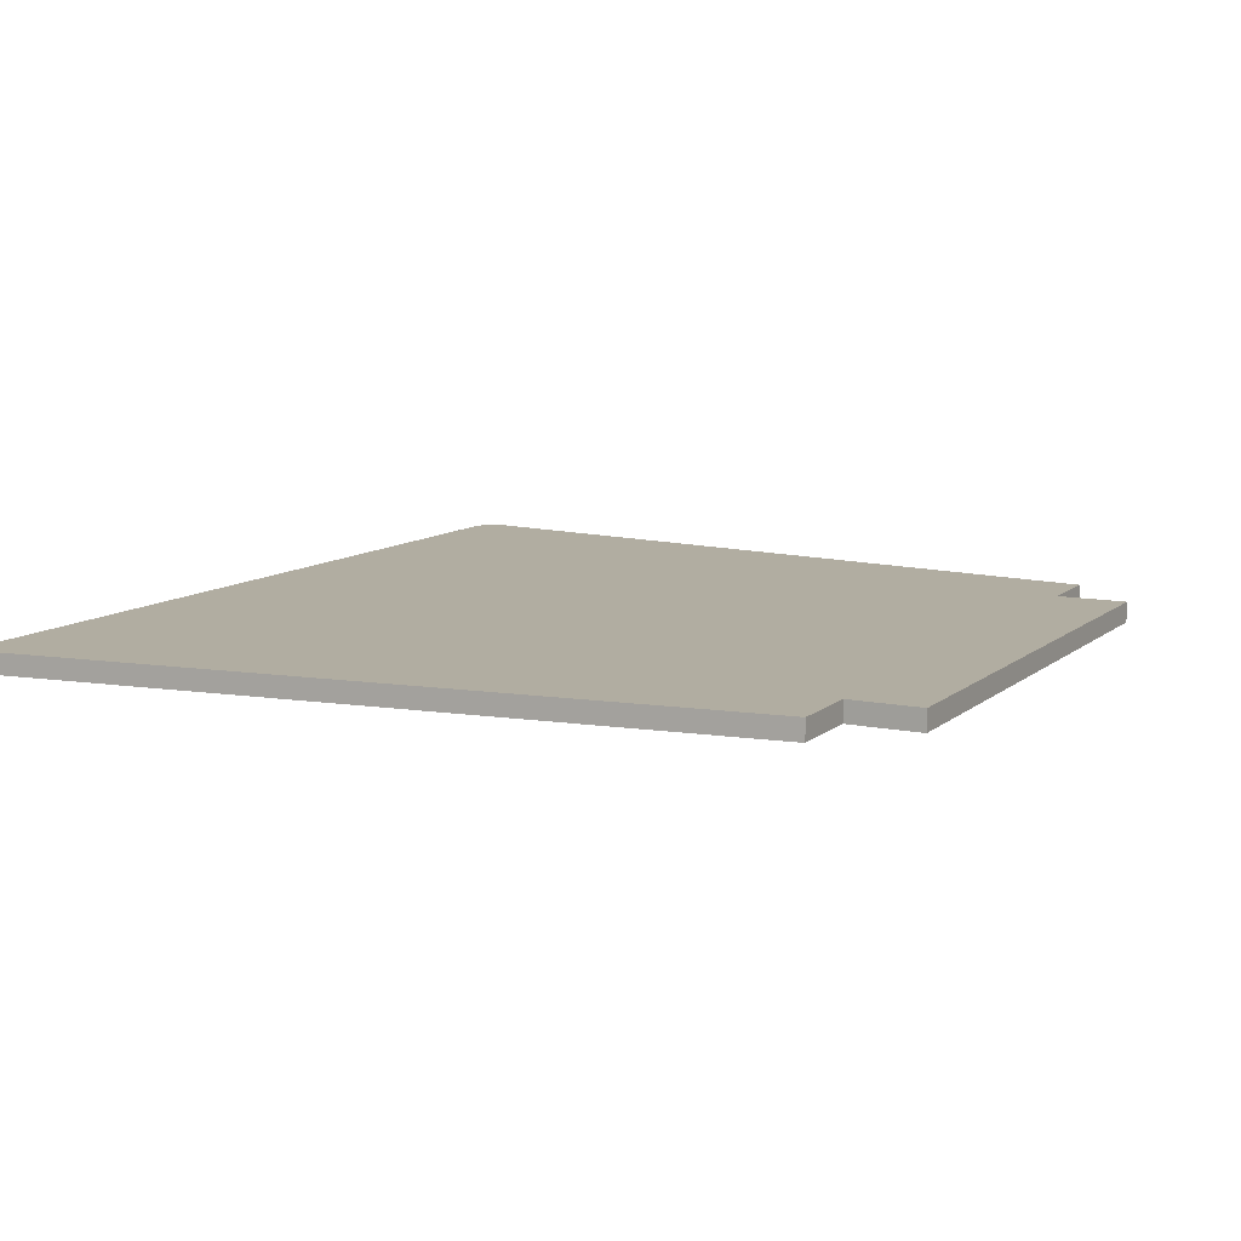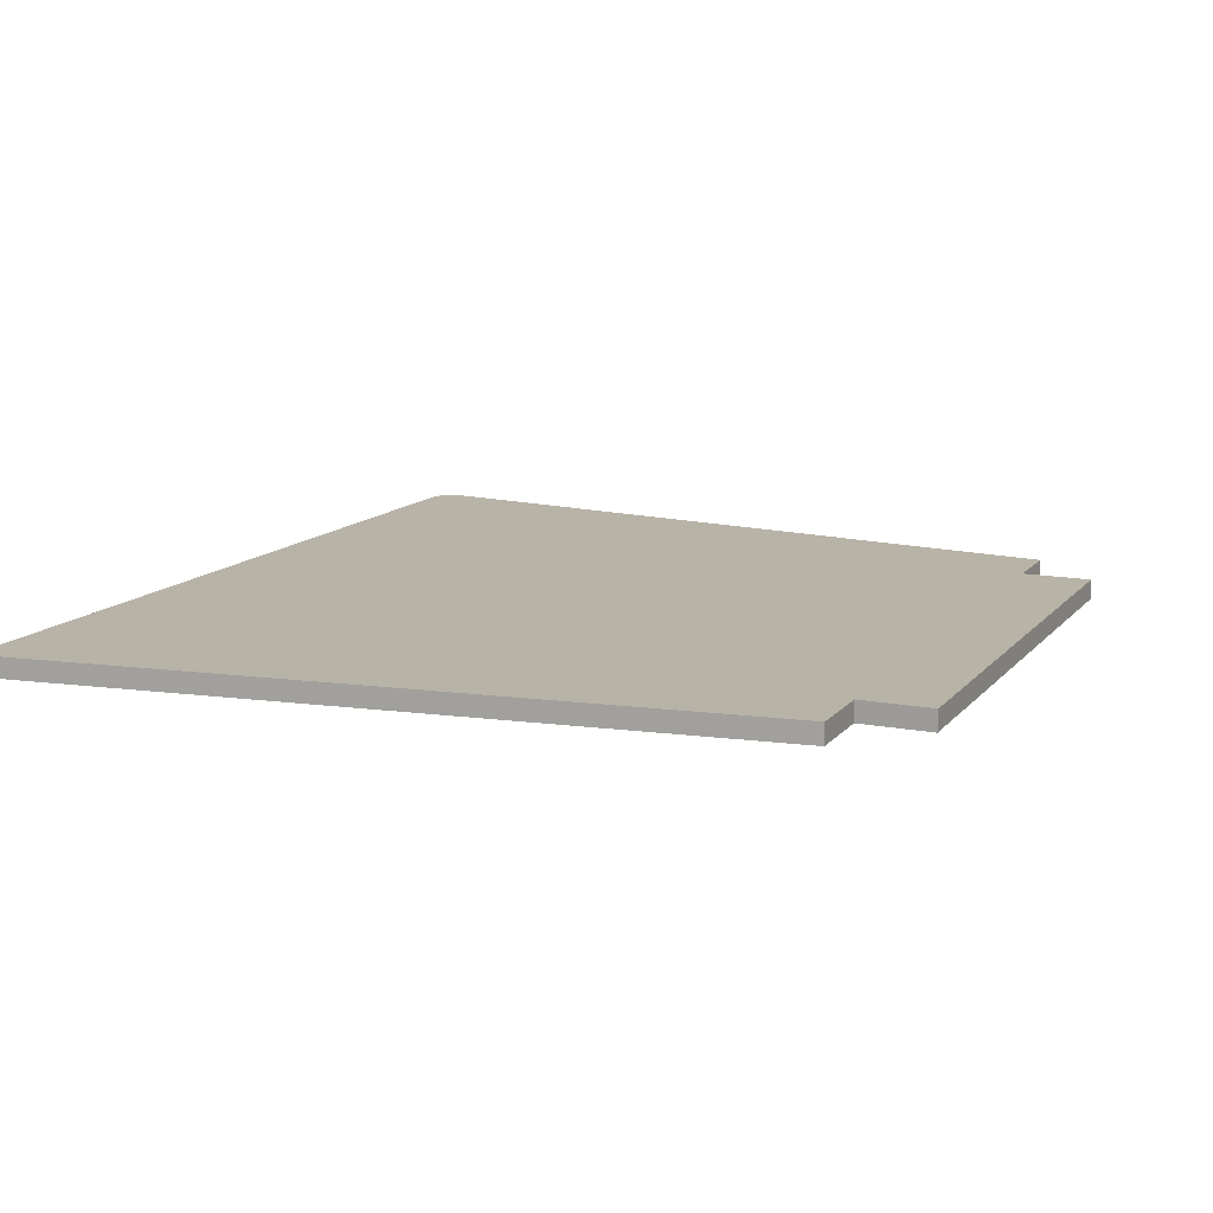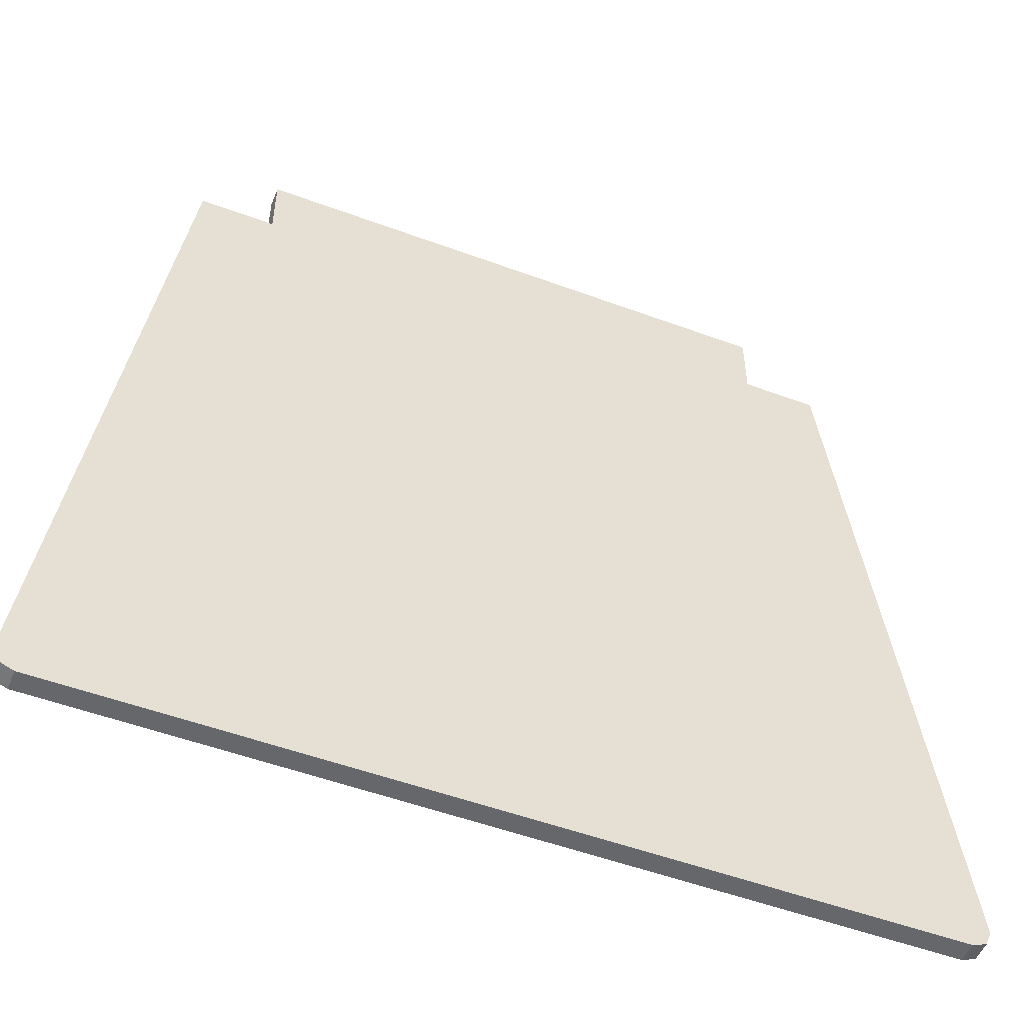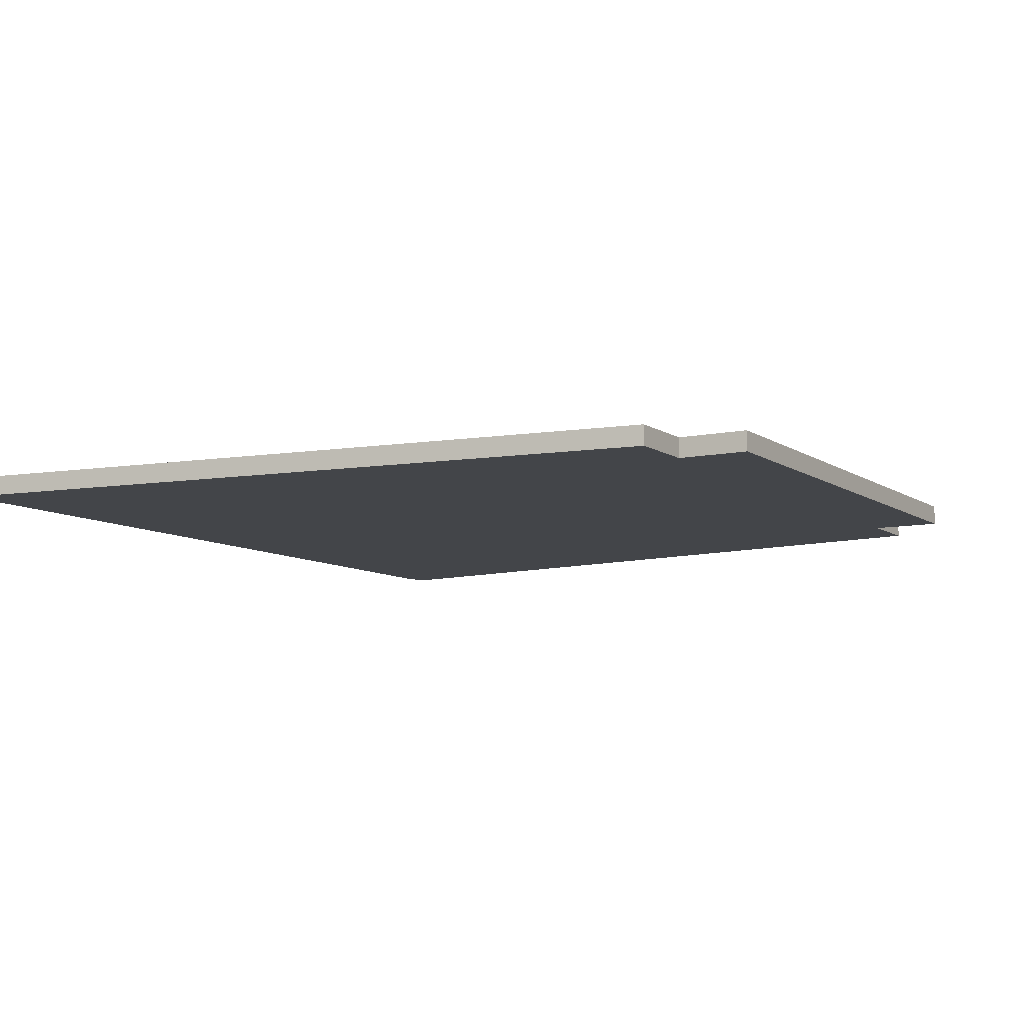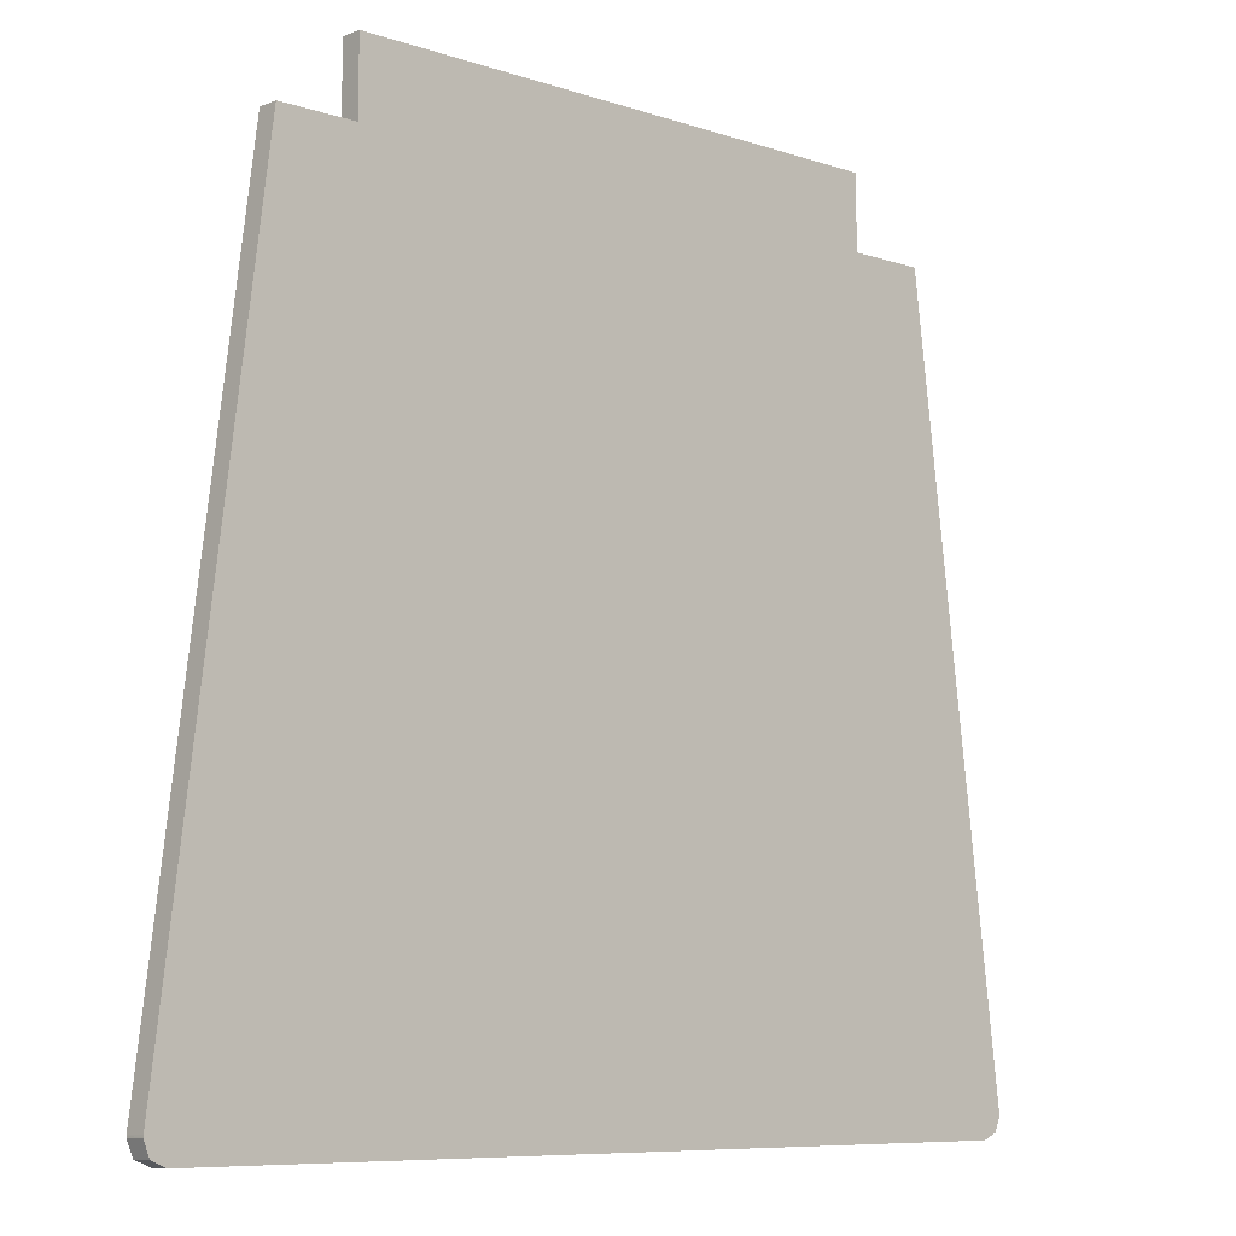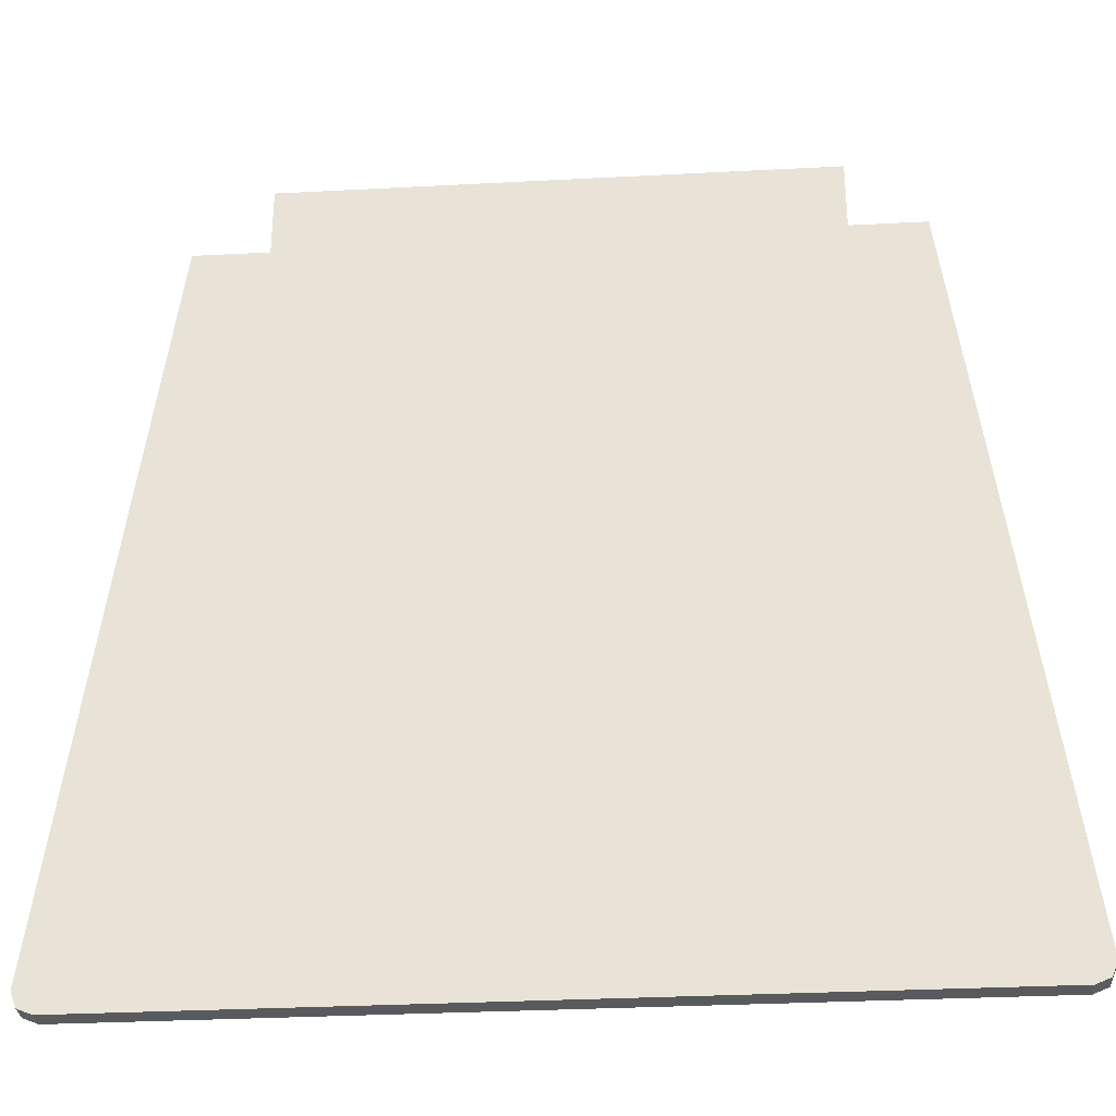
<metadata>
{"format":"obj","ext":"obj","renderer":"f3d","projection":"perspective","resolution":1024,"background":"white","views":[{"elev":10.4,"azim":117.9,"up":"+Z"},{"elev":12.8,"azim":114.1,"up":"+Z"},{"elev":-52.2,"azim":158.2,"up":"+Y"},{"elev":-8.7,"azim":120.3,"up":"+Z"},{"elev":-8.1,"azim":-42.7,"up":"+Y"},{"elev":-31.4,"azim":4.3,"up":"+Y"}]}
</metadata>
<code>
o Ikea_Stefan_Bottom
v -0.134 0.17 0.01
v -0.134 0.17 0
v -0.171 0.17 0
v -0.2077 -0.205 0
v -0.171 0.17 0.01
v -0.2176 -0.1937 0
v -0.2148 -0.2021 0
v -0.134 0.205 0.01
v -0.134 0.205 0
v 0.134 0.205 0
v 0.2077 -0.205 0.01
v -0.2176 -0.1937 0.01
v -0.2077 -0.205 0.01
v 0.134 0.17 0
v 0.171 0.17 0
v 0.171 0.17 0.01
v 0.2077 -0.205 0
v 0.2176 -0.1937 0
v 0.2176 -0.1937 0.01
v 0.134 0.17 0.01
v 0.134 0.205 0.01
v -0.2177 -0.195 0
v -0.2177 -0.1944 0
v -0.2177 -0.1944 0.01
v -0.2177 -0.195 0.01
v -0.2148 -0.2021 0.01
v 0.2148 -0.2021 0
v 0.2177 -0.1944 0
v 0.2177 -0.195 0
v 0.2148 -0.2021 0.01
v 0.2177 -0.195 0.01
v 0.2177 -0.1944 0.01
f 1 2 3
f 4 3 2
f 5 1 3
f 6 5 3
f 7 6 3
f 4 7 3
f 8 2 1
f 9 10 2
f 4 2 10
f 8 9 2
f 11 1 5
f 8 1 11
f 12 5 6
f 13 11 5
f 12 13 5
f 4 14 15
f 16 15 14
f 17 4 15
f 18 17 15
f 19 18 15
f 16 19 15
f 4 10 14
f 20 14 10
f 20 16 14
f 21 10 9
f 20 10 21
f 21 9 8
f 22 23 6
f 12 6 23
f 7 22 6
f 24 23 22
f 12 23 24
f 25 22 7
f 24 22 25
f 26 7 4
f 25 7 26
f 13 4 17
f 26 4 13
f 18 27 17
f 11 17 27
f 13 17 11
f 28 29 27
f 30 27 29
f 18 28 27
f 30 11 27
f 31 29 28
f 30 29 31
f 32 28 18
f 31 28 32
f 32 18 19
f 30 19 16
f 31 32 19
f 30 31 19
f 20 11 16
f 30 16 11
f 20 8 11
f 12 26 13
f 24 25 26
f 12 24 26
f 20 21 8

</code>
